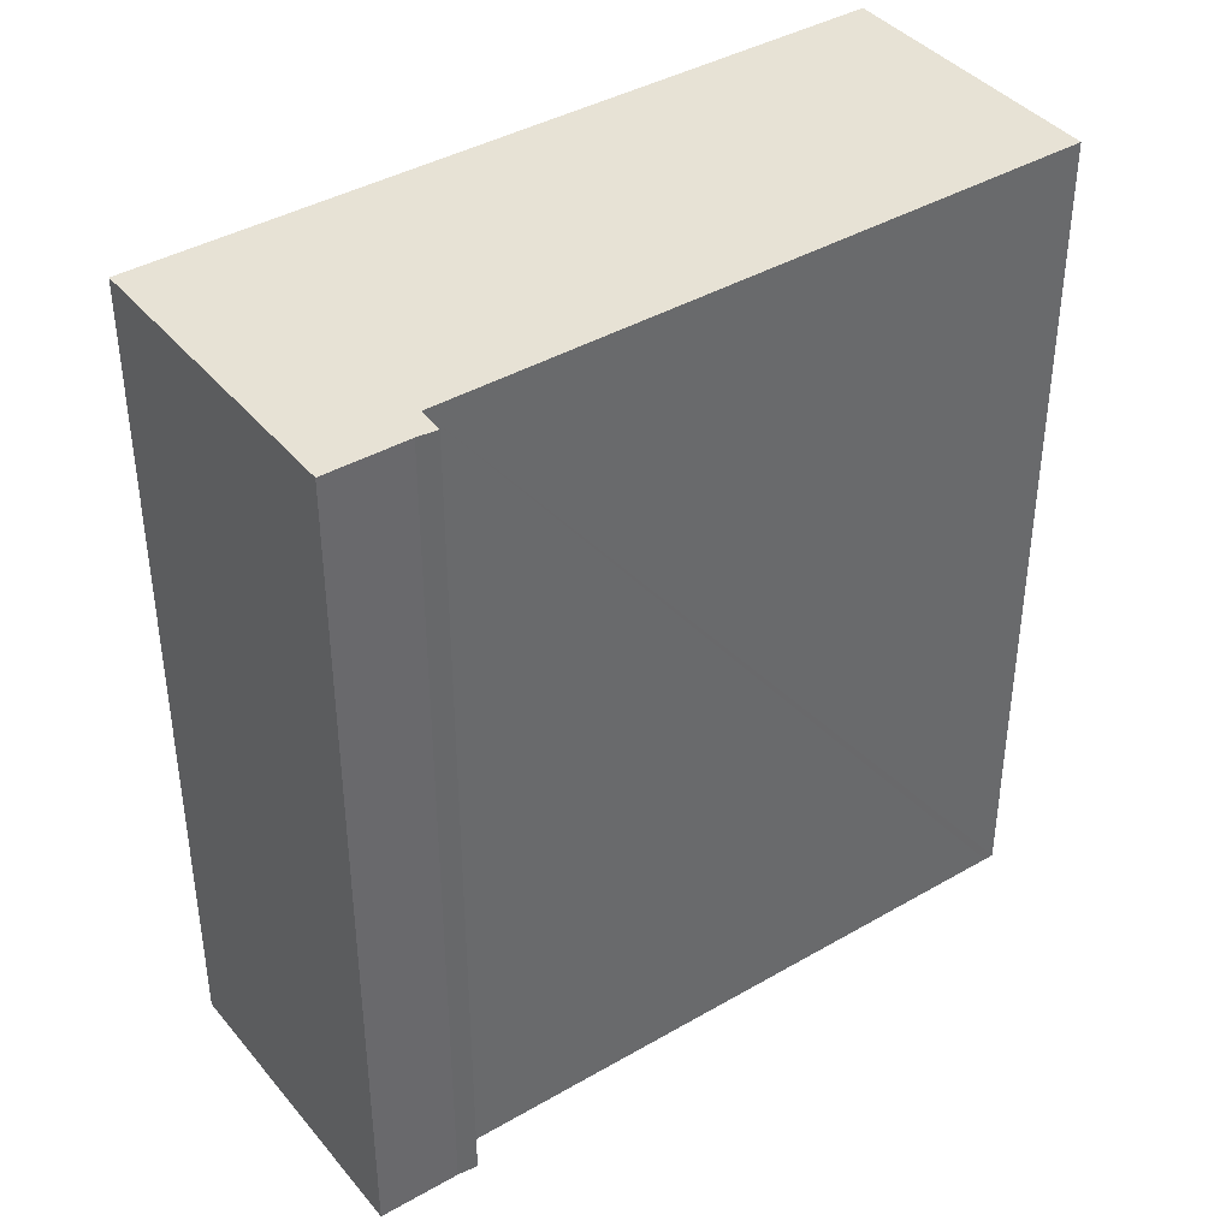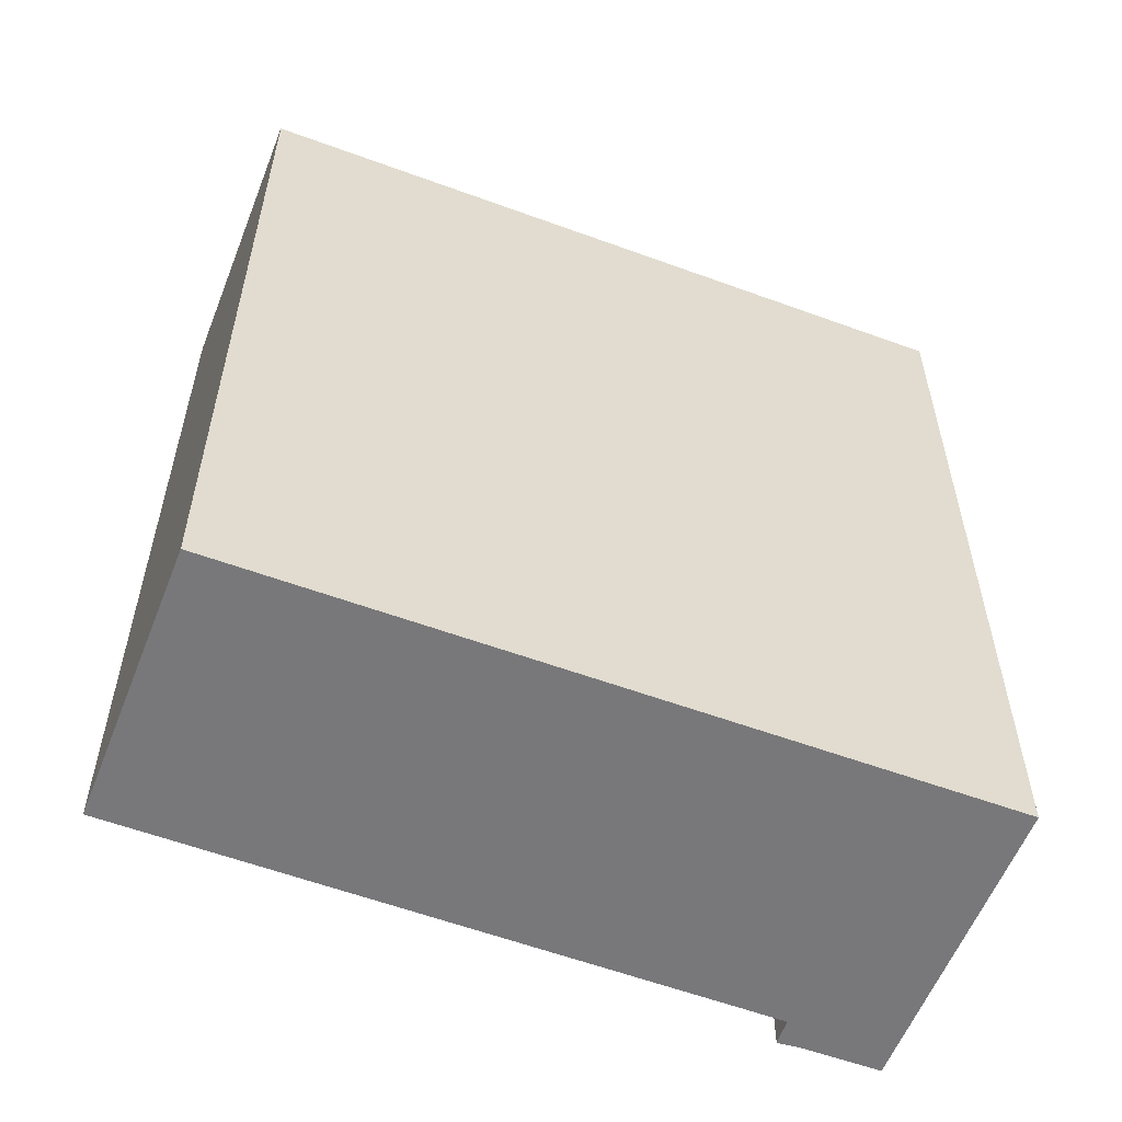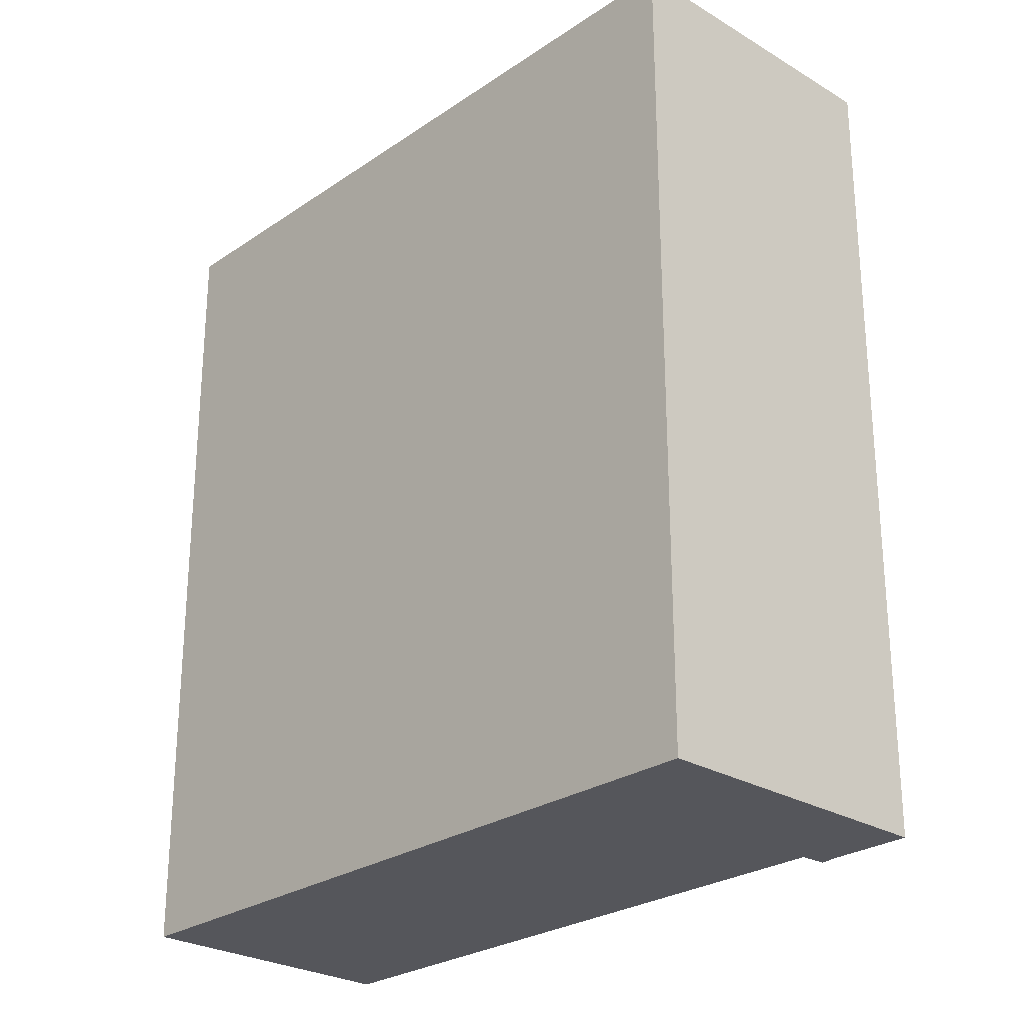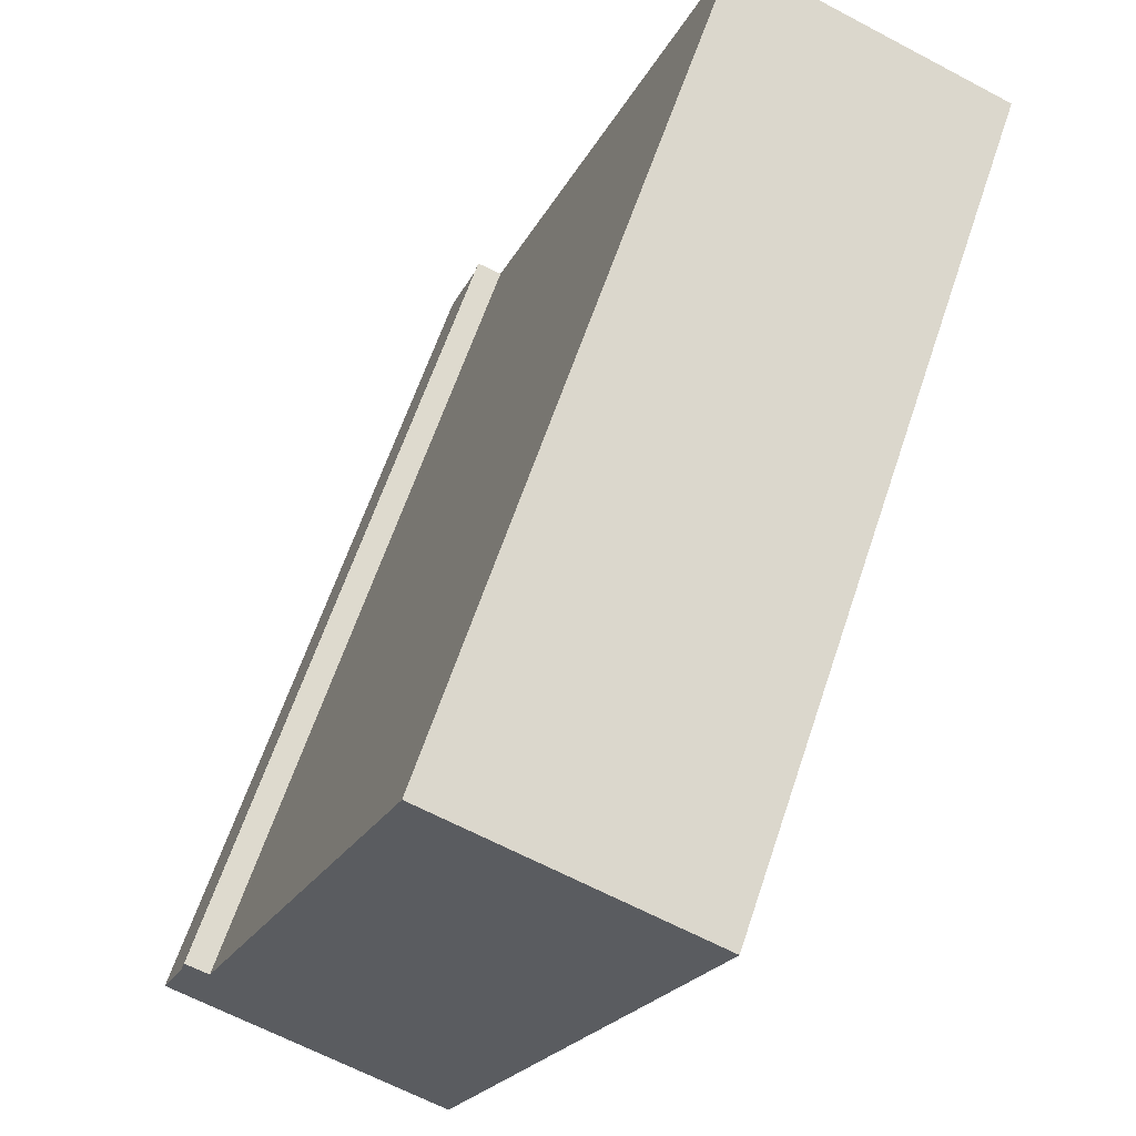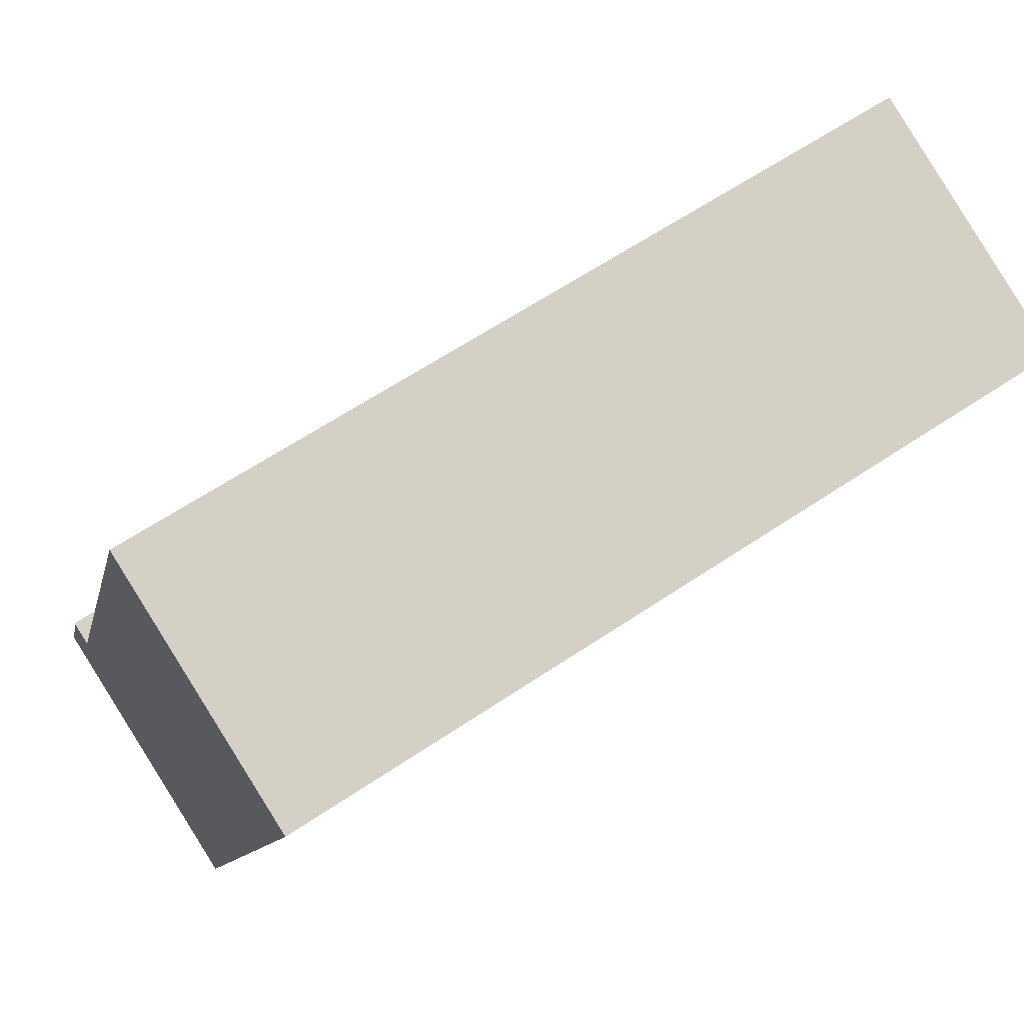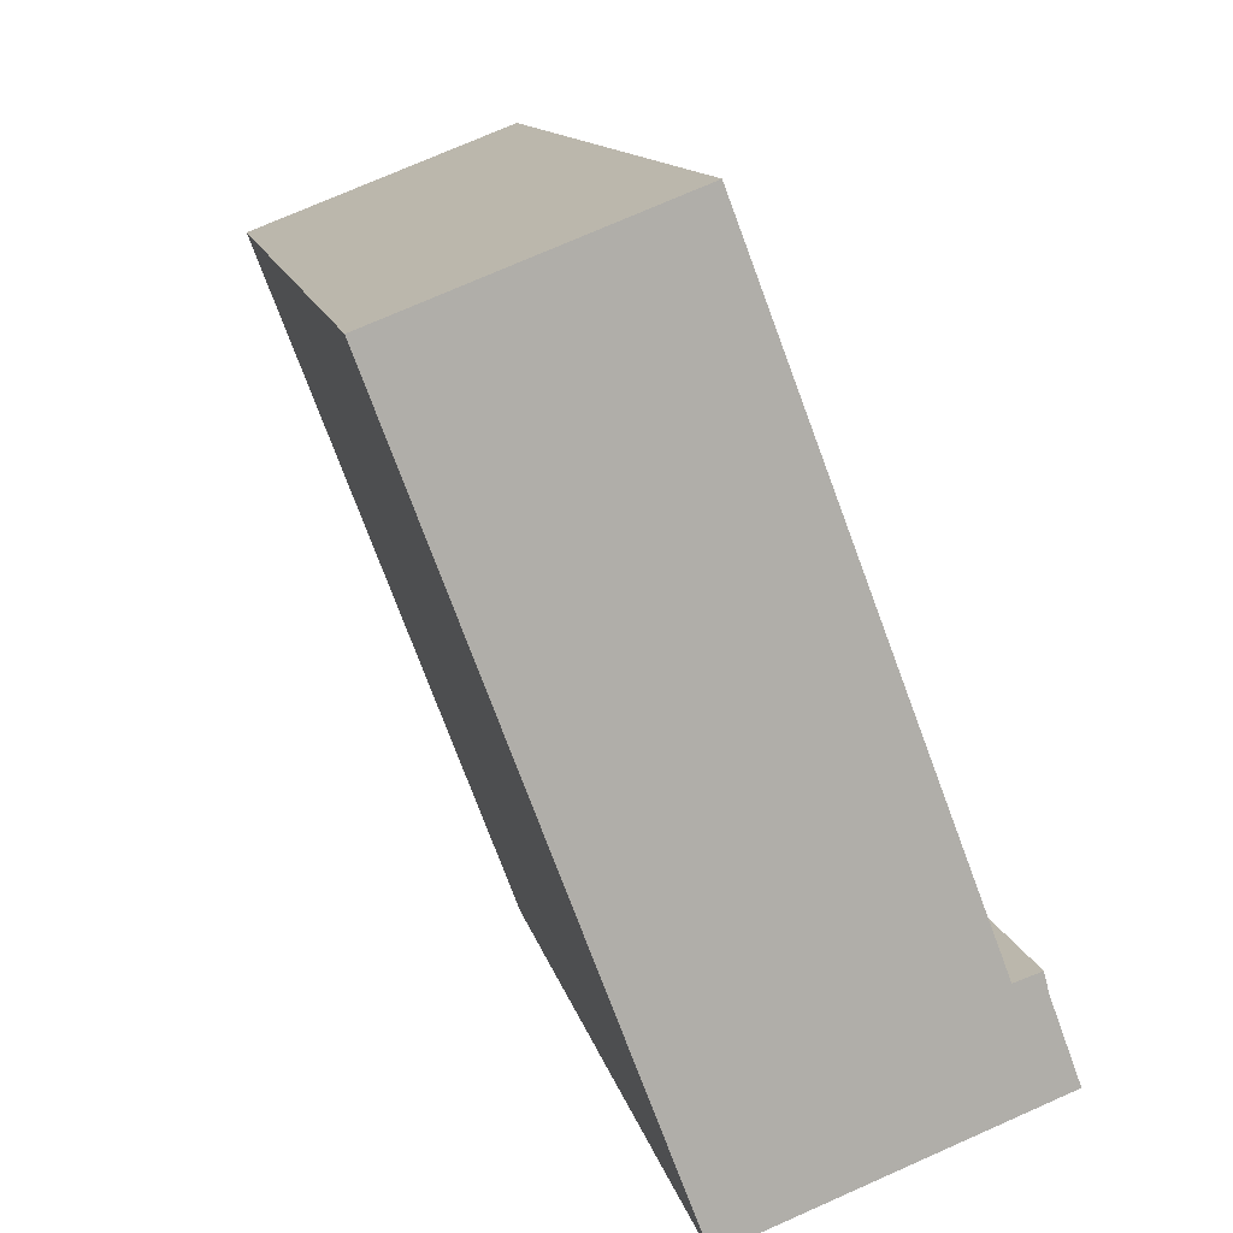
<metadata>
{"format":"obj","ext":"obj","renderer":"f3d","projection":"perspective","resolution":1024,"background":"white","views":[{"elev":40.5,"azim":-104.7,"up":"+Y"},{"elev":-57.5,"azim":89.6,"up":"+Y"},{"elev":-26.3,"azim":157.4,"up":"+Y"},{"elev":62.4,"azim":18.5,"up":"+Z"},{"elev":62.3,"azim":55.6,"up":"+Z"},{"elev":12.4,"azim":168.3,"up":"+Z"}]}
</metadata>
<code>
v  9.034 13.71 9.662
v  4.656 13.71 11.17
v  4.714 13.71 11.32
v  0.961 13.71 1.443
v  8.989 13.71 9.542
v  4.749 13.71 -1.804
v  0.465 13.71 1.259
v  4.307 13.71 -1.636
v  0 13.71 8.394e-16
v  0.548 13.71 1.577
v  4.714 -6.932e-16 11.32
v  4.656 -6.838e-16 11.17
v  0.961 -8.836e-17 1.443
v  0 0 0
v  0.465 -7.709e-17 1.259
v  0.548 -9.656e-17 1.577
v  9.034 -5.916e-16 9.662
v  4.749 1.105e-16 -1.804
v  8.989 -5.843e-16 9.542
v  4.307 1.002e-16 -1.636
g defaultobject
f 1 2 3
f 2 1 4
f 4 1 5
f 4 5 6
f 4 6 7
f 7 6 8
f 7 8 9
f 7 10 4
f 2 11 3
f 11 2 4
f 11 4 12
f 12 4 13
f 14 7 9
f 7 14 15
f 15 10 7
f 10 15 16
f 11 1 3
f 1 11 17
f 16 4 10
f 4 16 13
f 17 5 1
f 5 17 6
f 6 17 18
f 18 17 19
f 18 8 6
f 8 18 9
f 9 18 14
f 14 18 20
f 11 19 17
f 19 11 18
f 18 11 12
f 18 12 13
f 18 13 16
f 18 16 15
f 18 15 20
f 20 15 14

</code>
